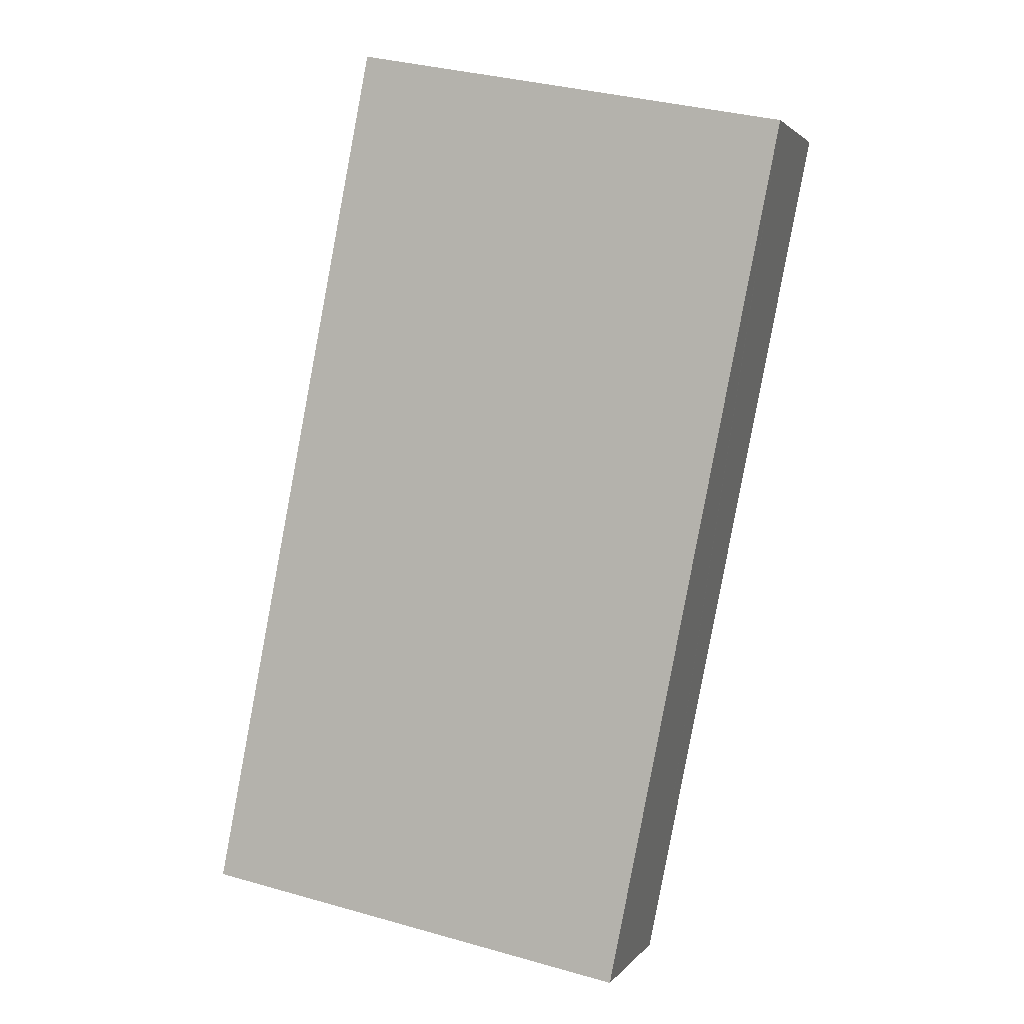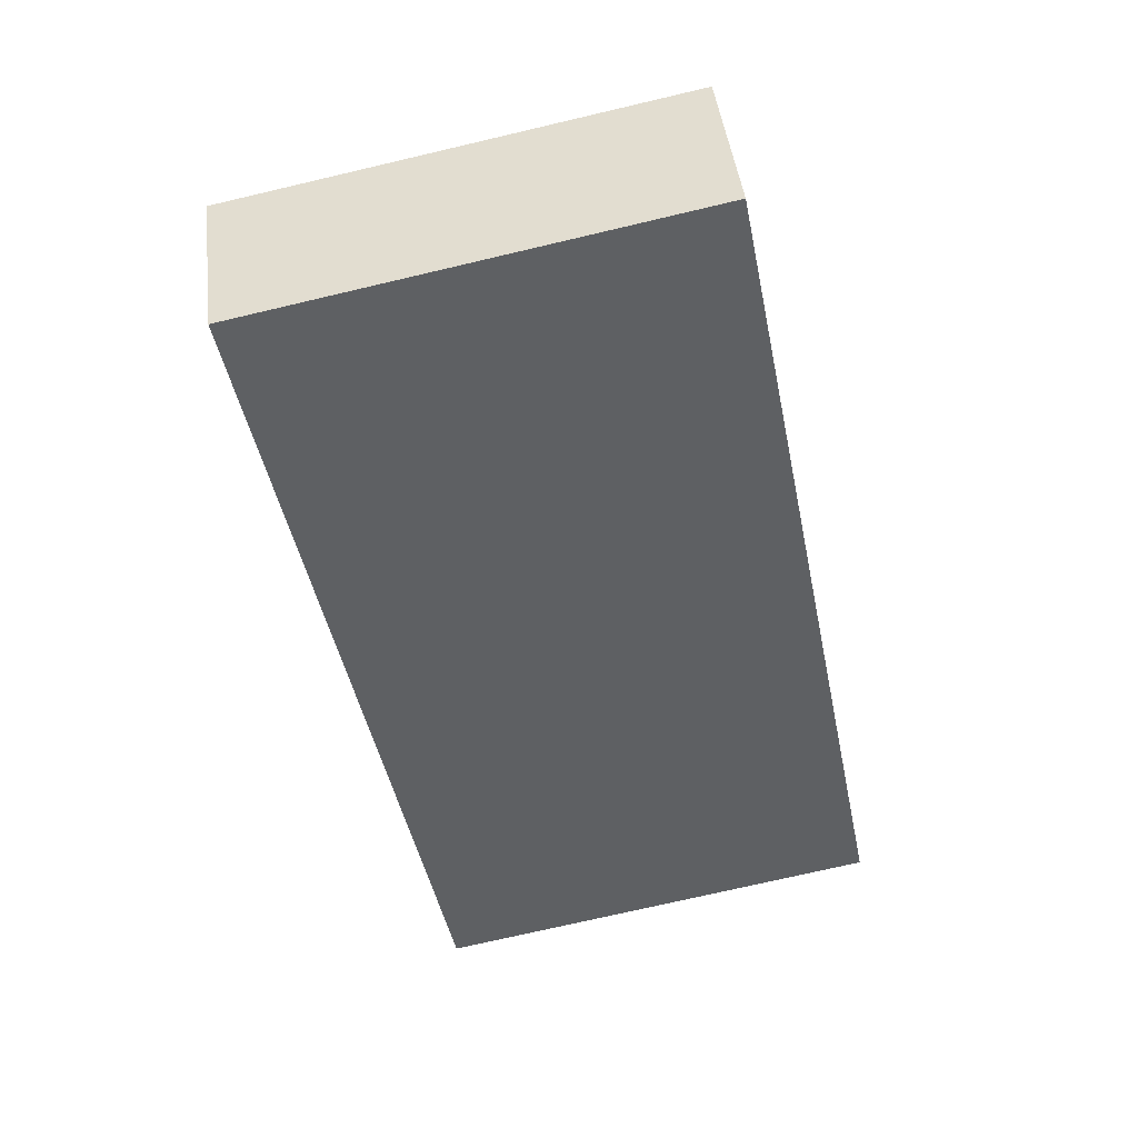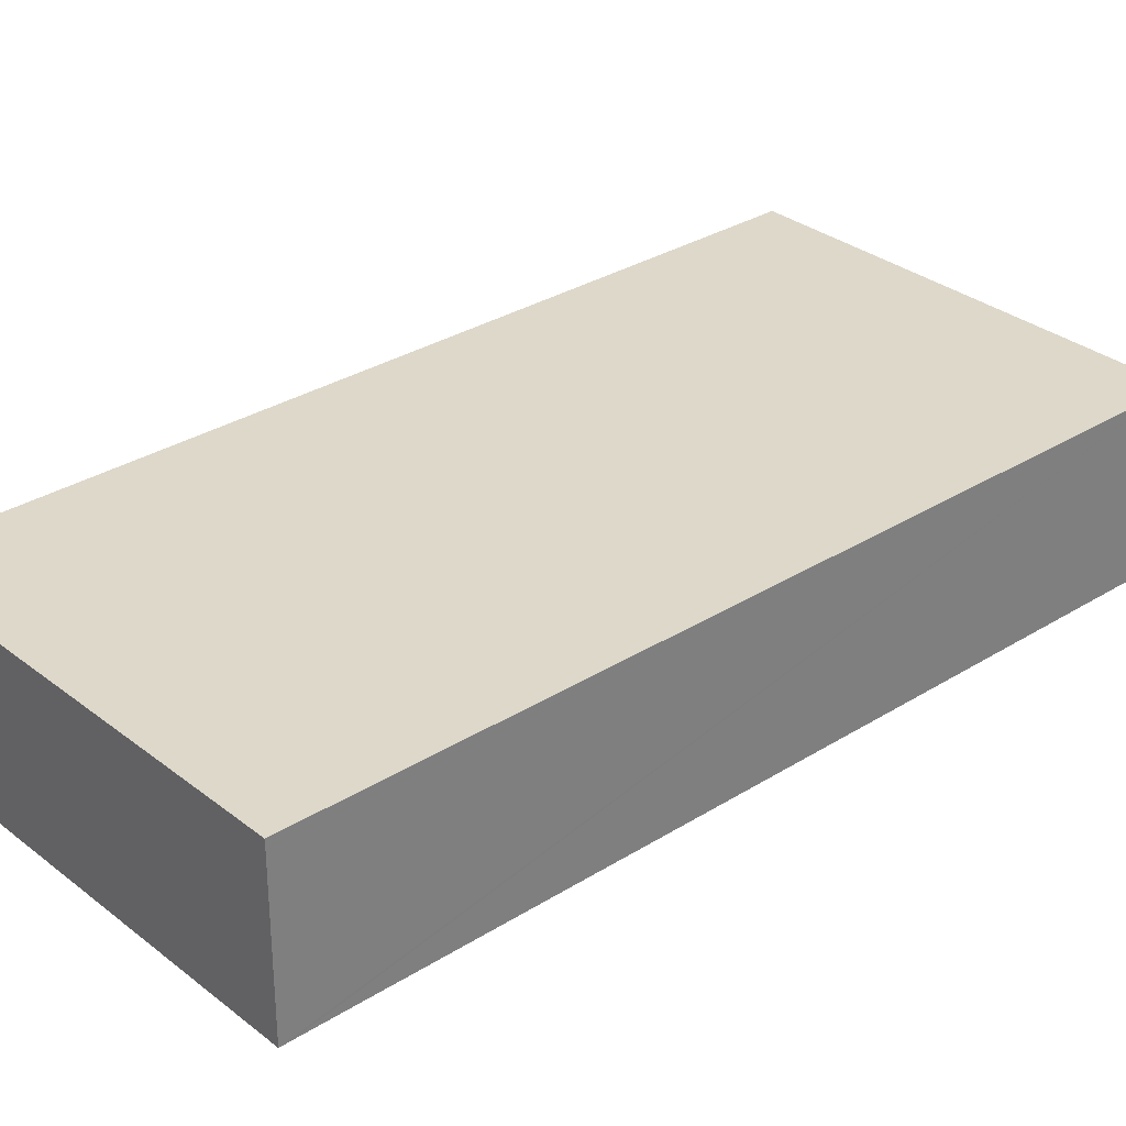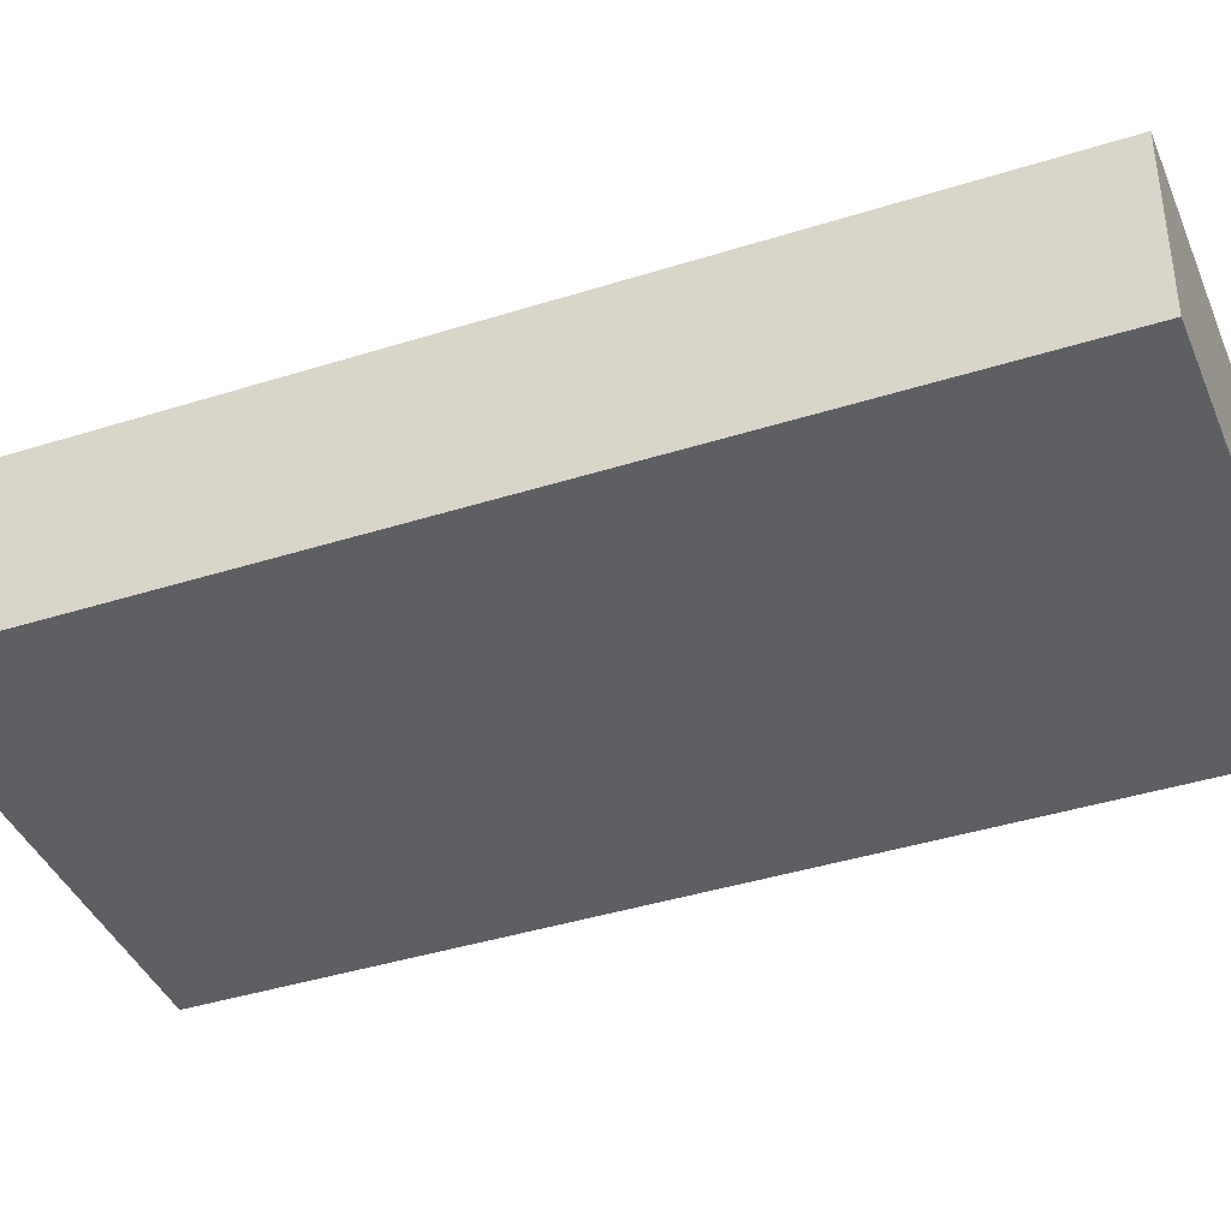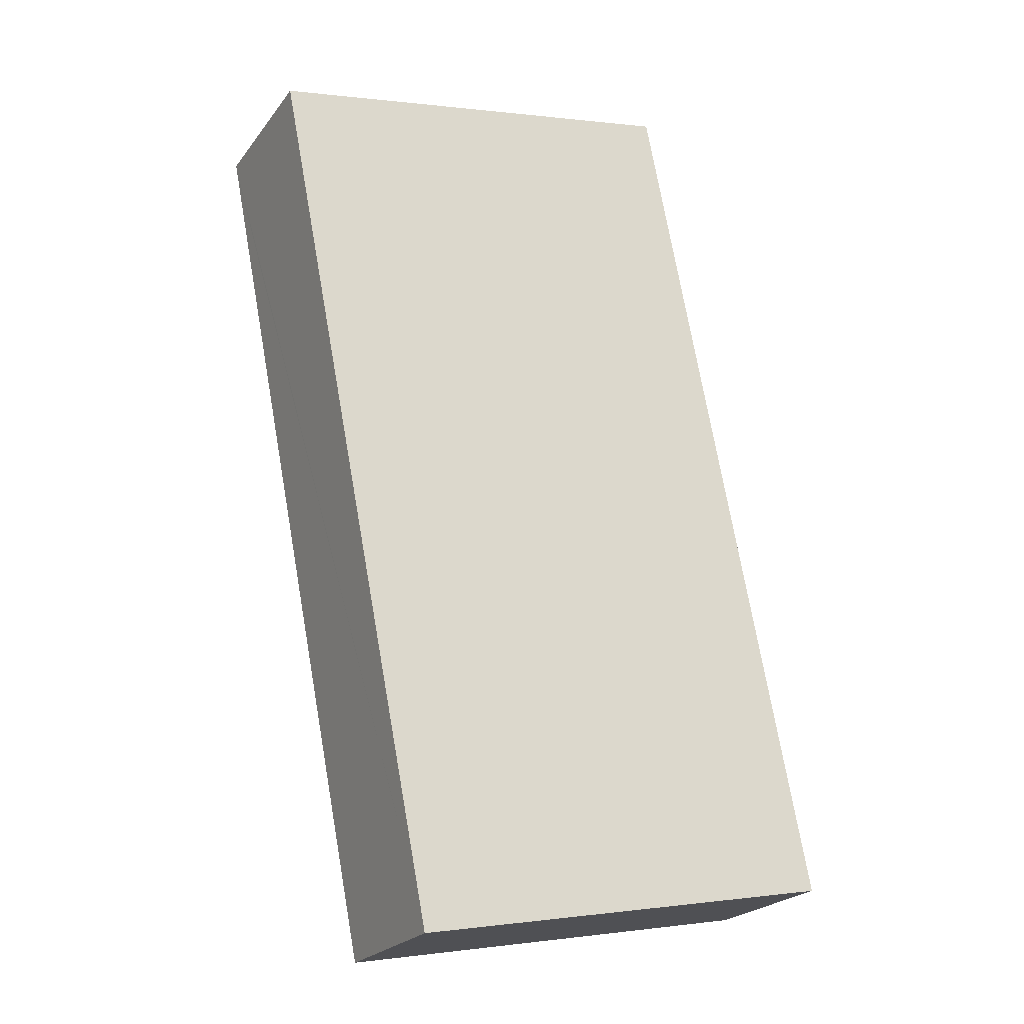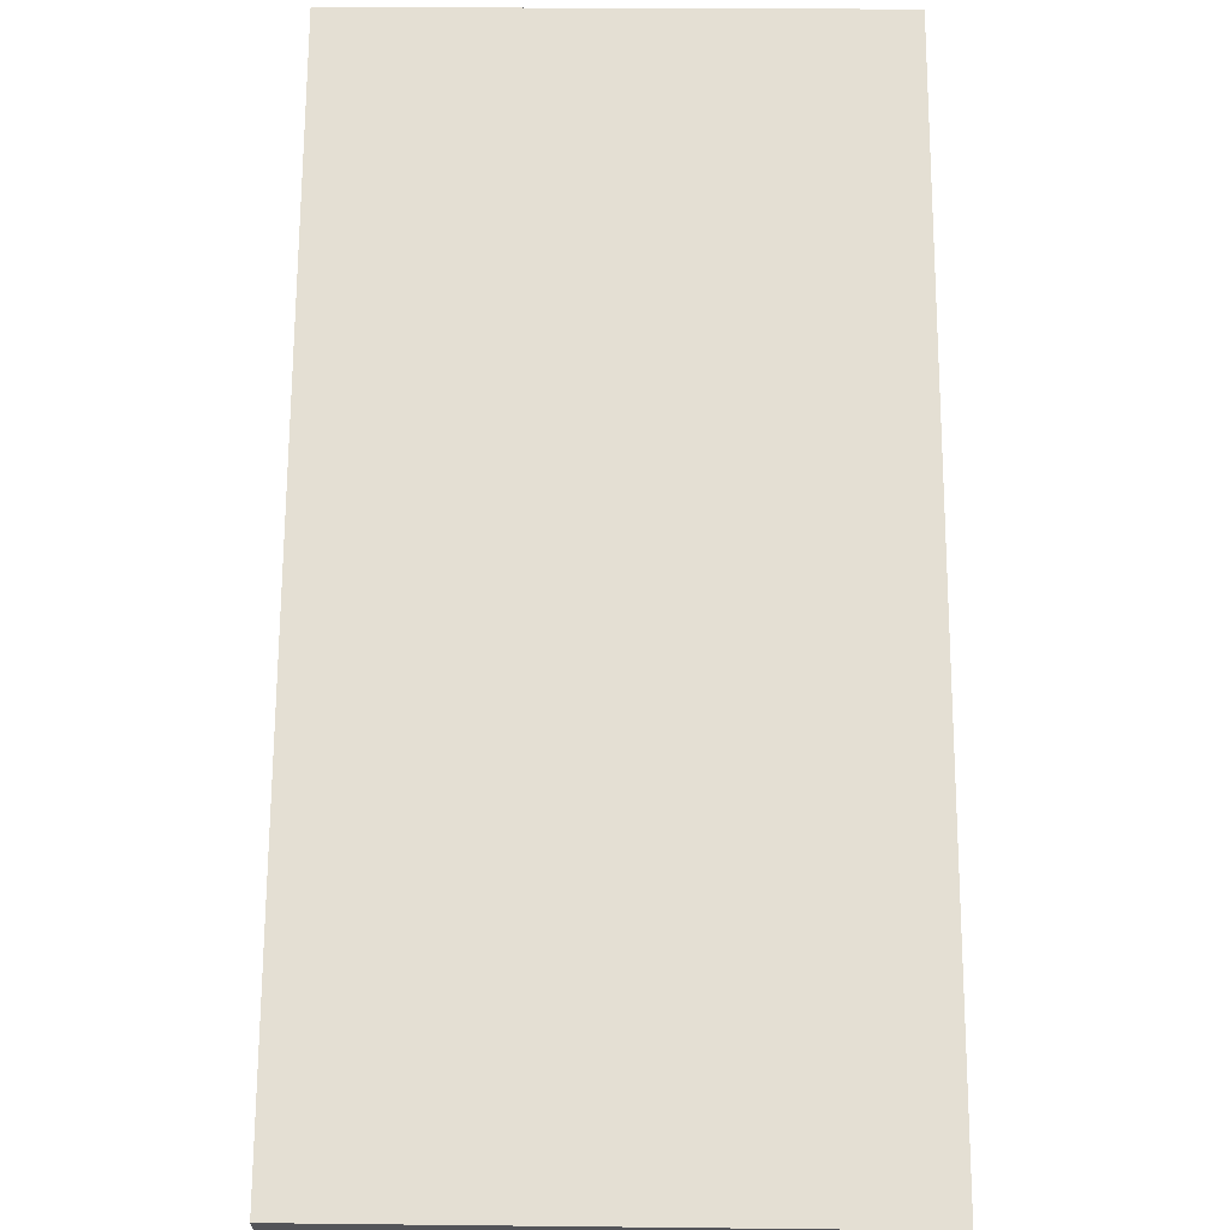
<metadata>
{"format":"obj","ext":"obj","renderer":"f3d","projection":"perspective","resolution":1024,"background":"white","views":[{"elev":2.3,"azim":18.1,"up":"+Z"},{"elev":44.3,"azim":173.1,"up":"+Z"},{"elev":31.0,"azim":59.2,"up":"+Y"},{"elev":-40.4,"azim":-57.6,"up":"+Y"},{"elev":-22.8,"azim":153.0,"up":"+Z"},{"elev":66.6,"azim":-168.6,"up":"+Y"}]}
</metadata>
<code>
v  0 2.232 1.367e-16
v  5.939 2.232 -1.013
v  5.917 2.232 -1.125
v  8.216 2.232 10.53
v  2.328 2.232 11.84
v  8.245 2.232 10.67
v  8.245 -6.535e-16 10.67
v  8.216 -6.446e-16 10.53
v  5.939 6.203e-17 -1.013
v  5.917 6.889e-17 -1.125
v  0 0 0
v  2.328 -7.249e-16 11.84
g defaultobject
f 1 2 3
f 2 1 4
f 4 1 5
f 4 5 6
f 7 4 6
f 4 7 2
f 2 7 8
f 2 8 9
f 2 9 3
f 3 9 10
f 10 1 3
f 1 10 11
f 11 5 1
f 5 11 12
f 12 6 5
f 6 12 7
f 10 12 11
f 12 10 9
f 12 9 8
f 12 8 7

</code>
